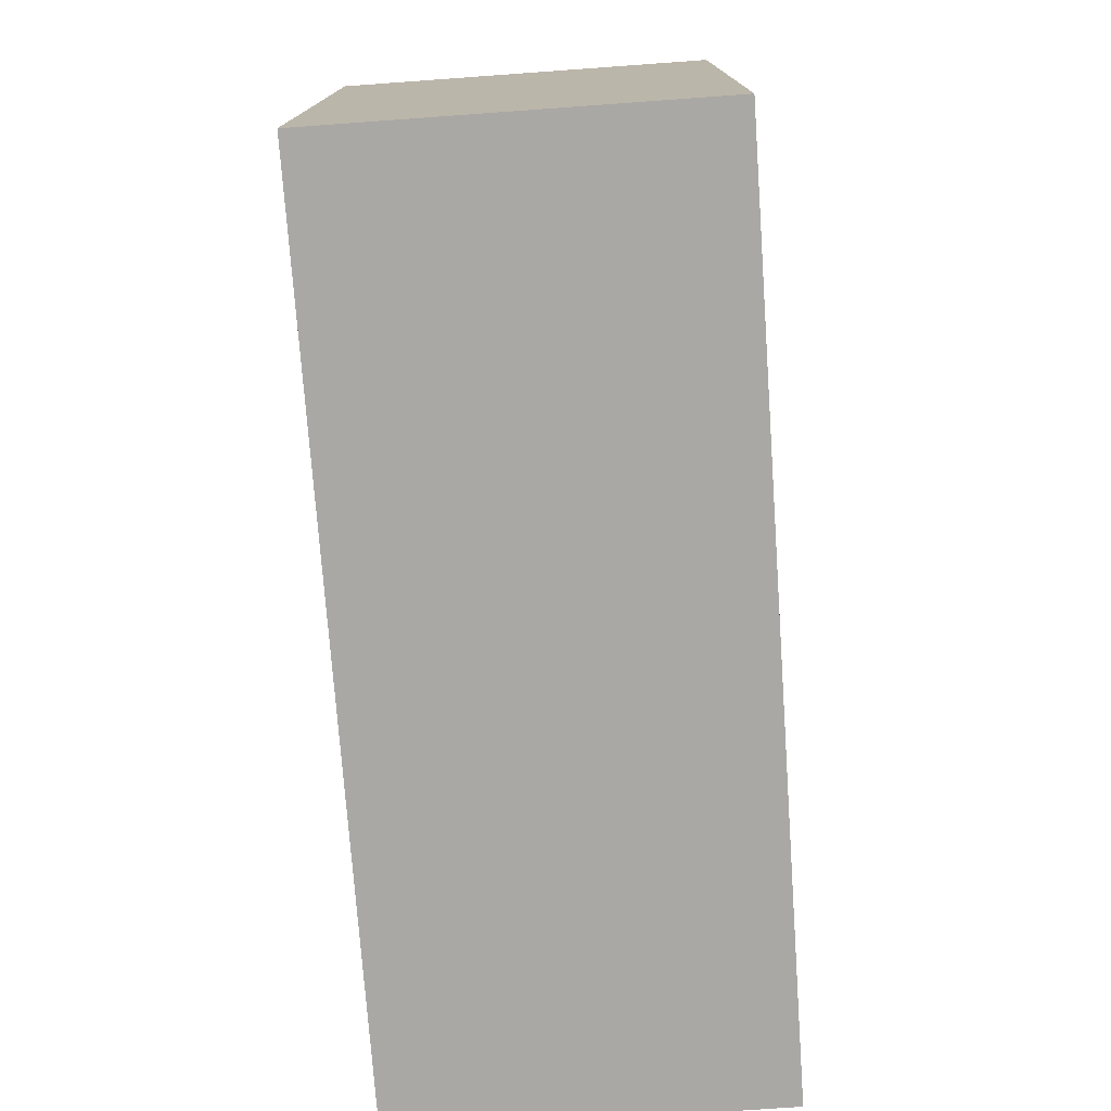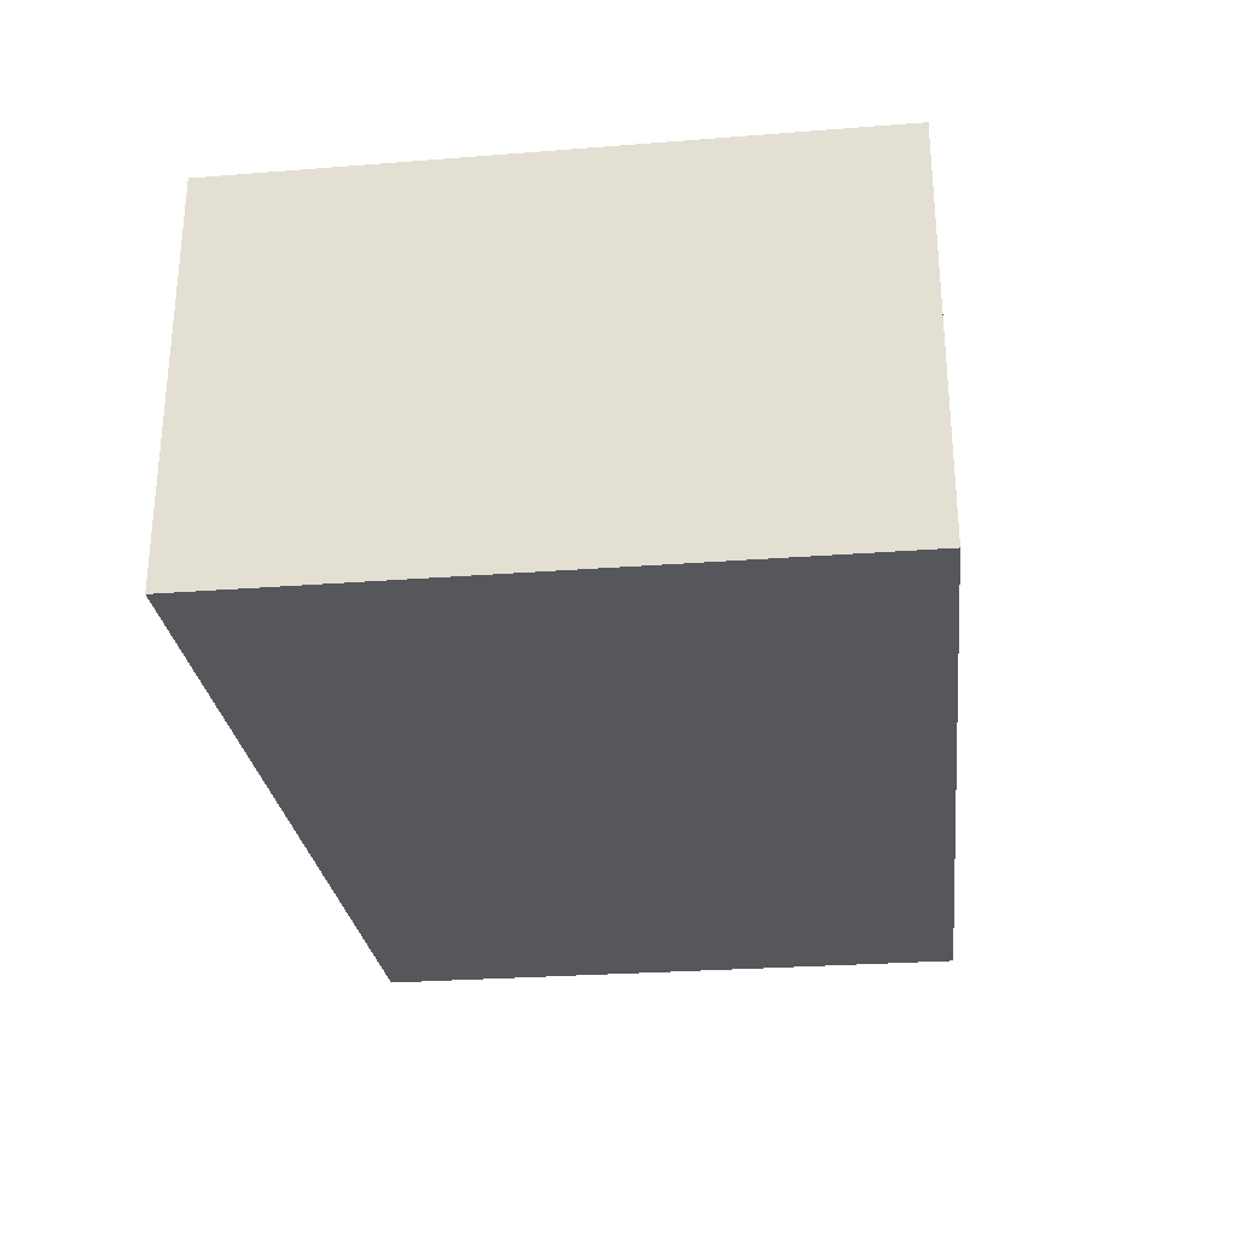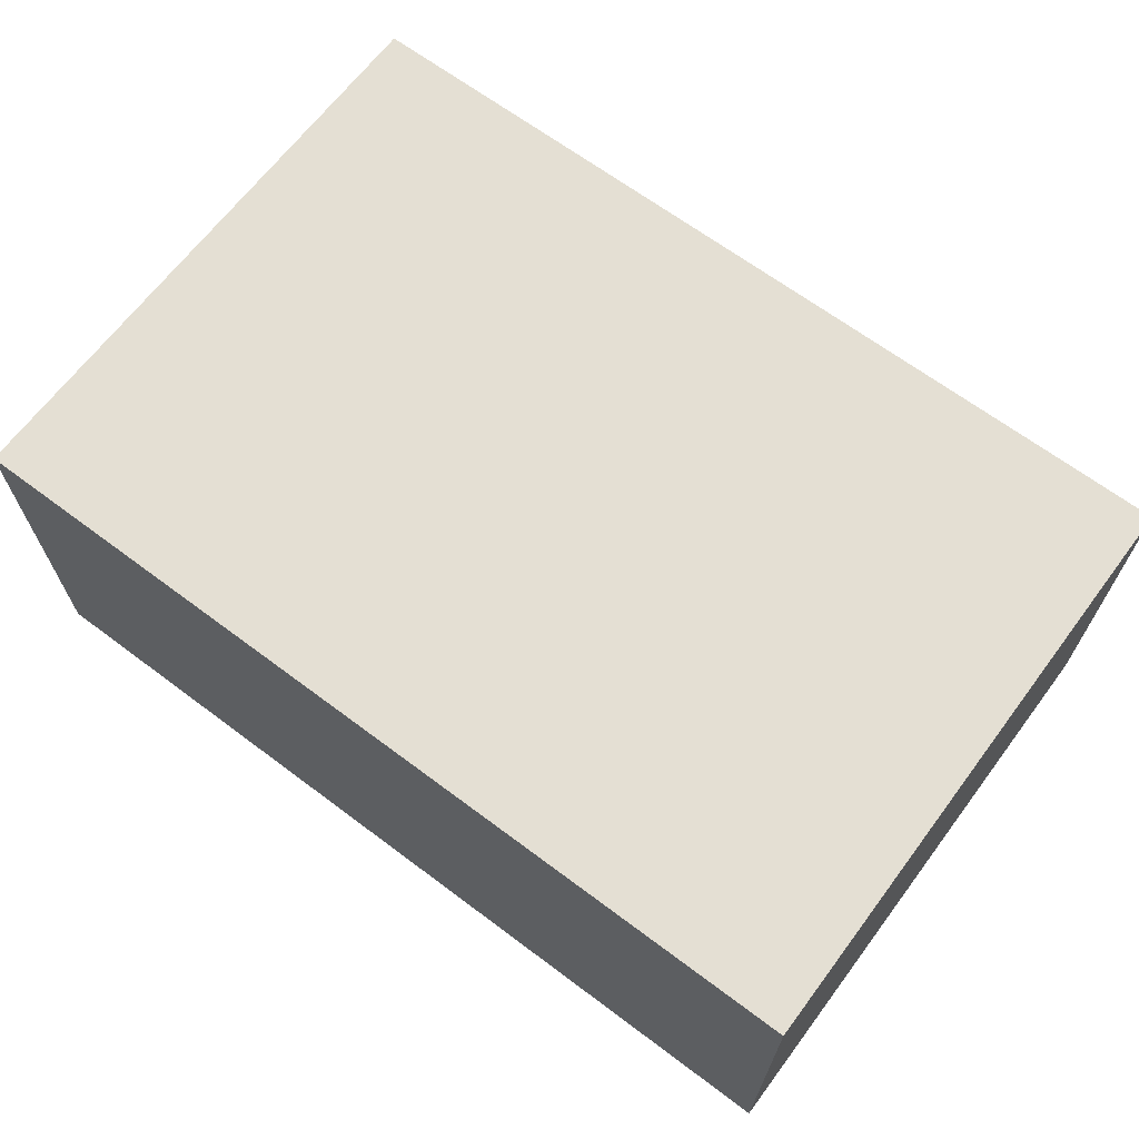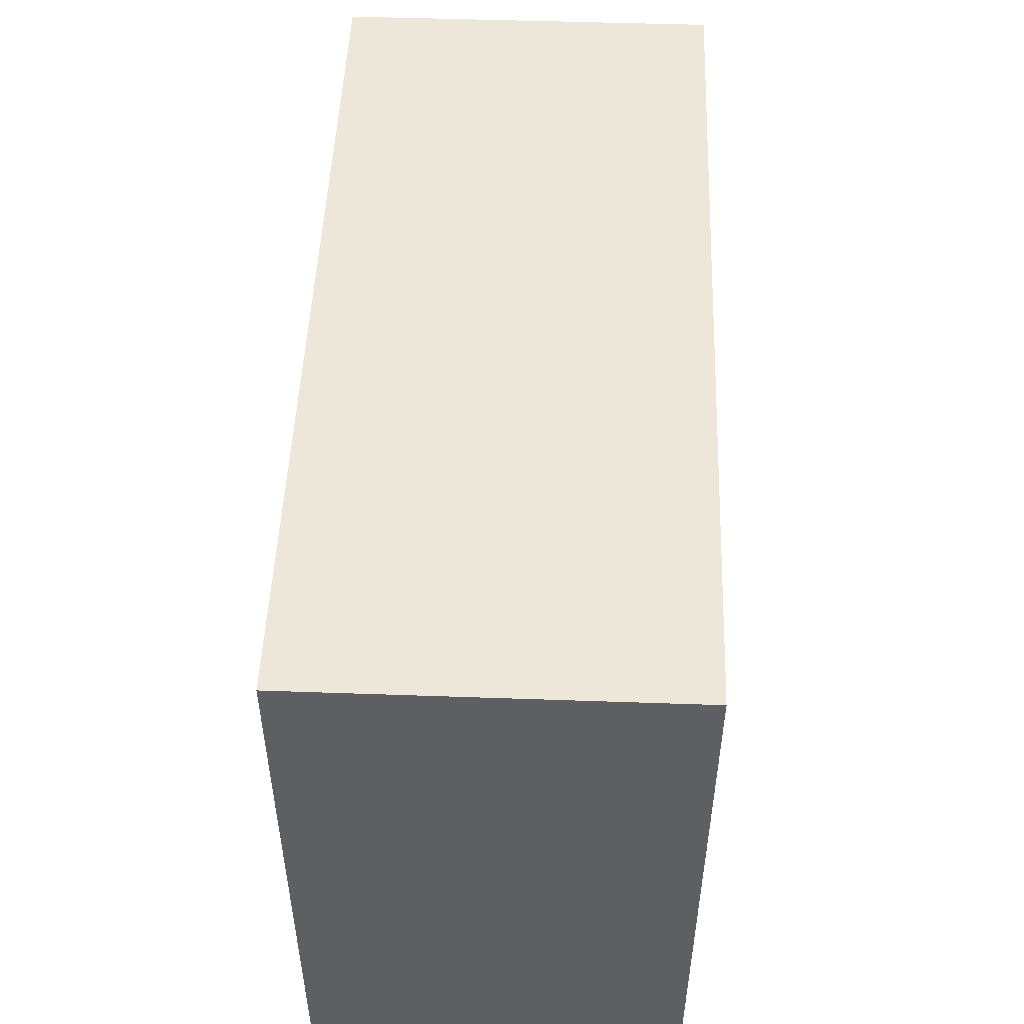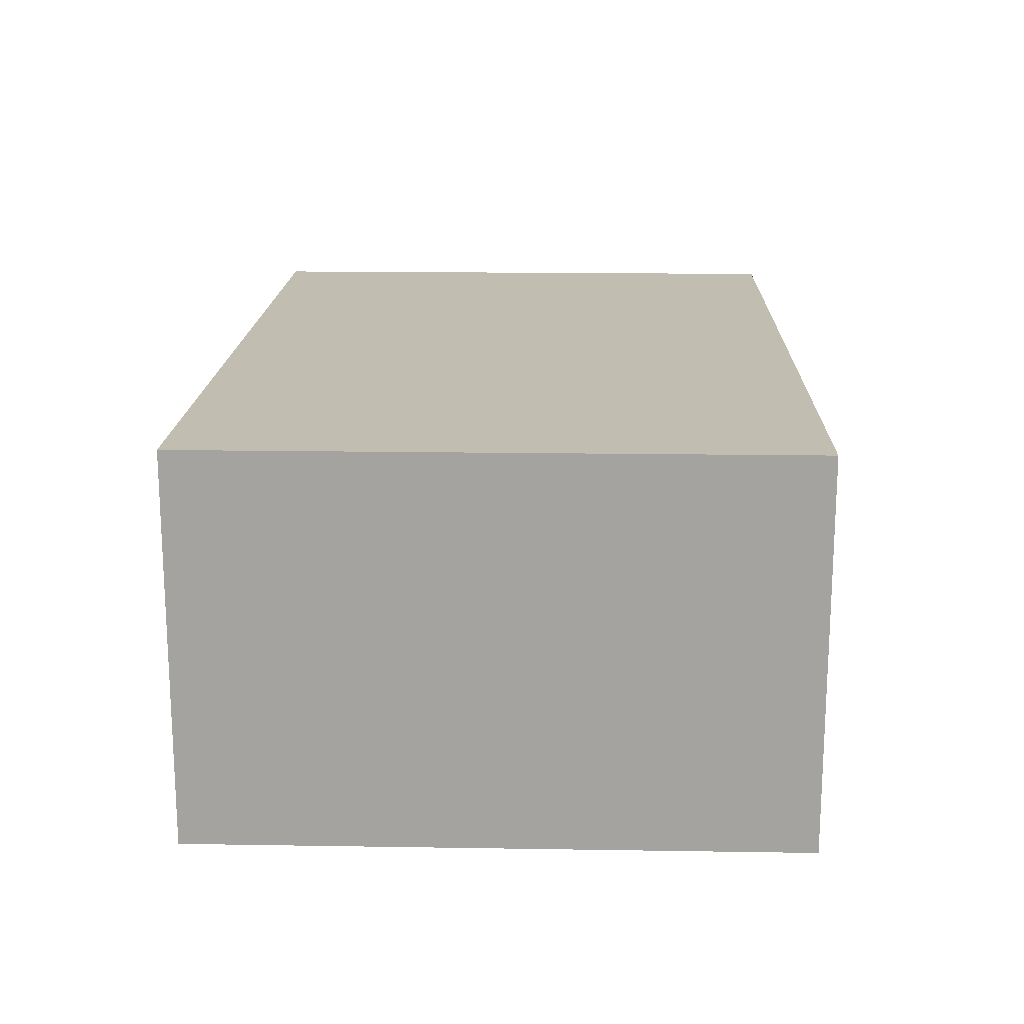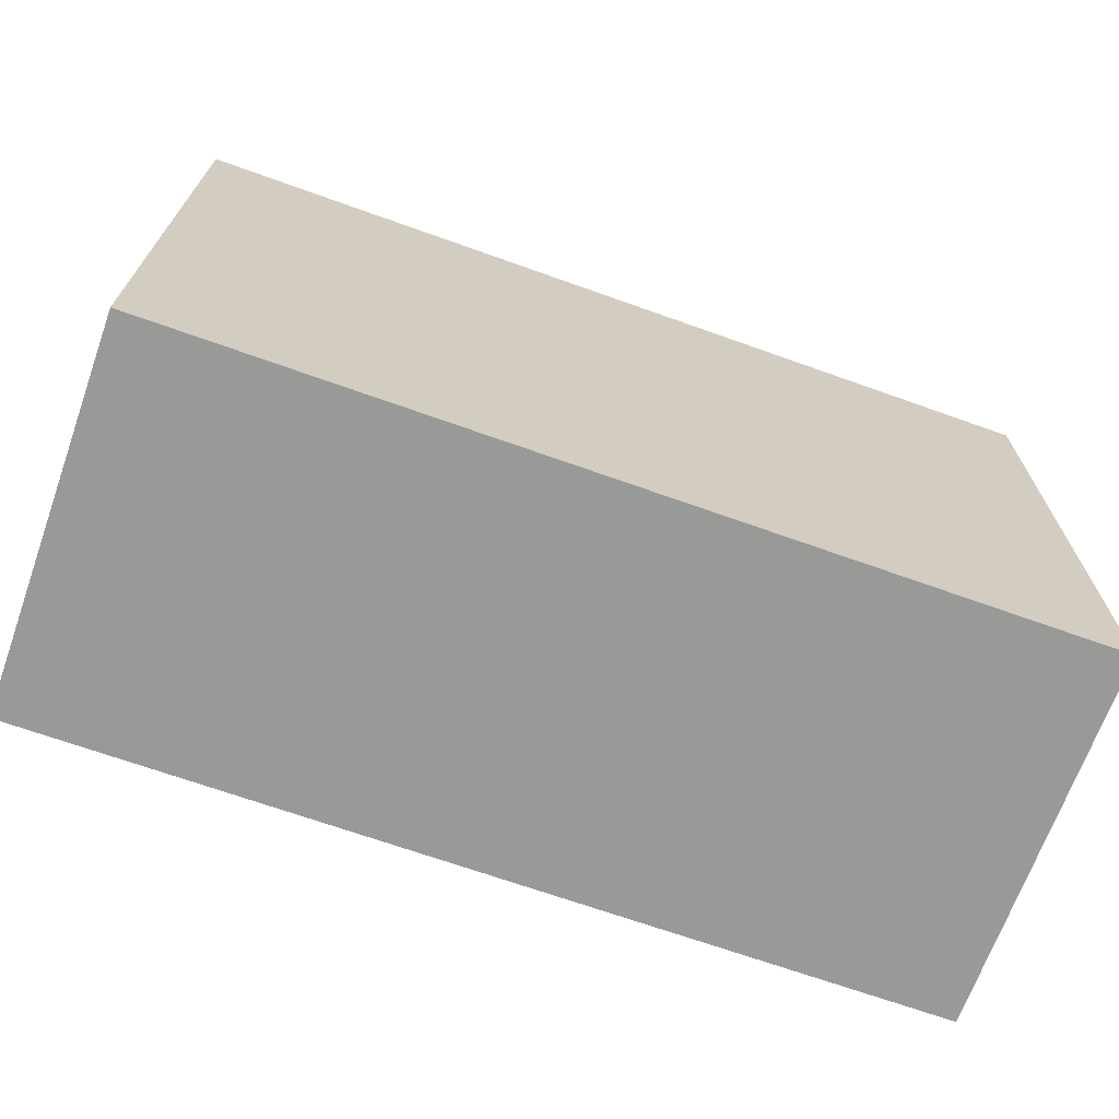
<metadata>
{"format":"obj","ext":"obj","renderer":"f3d","projection":"perspective","resolution":1024,"background":"white","views":[{"elev":-75.1,"azim":94.1,"up":"+Y"},{"elev":-27.3,"azim":-83.2,"up":"+Z"},{"elev":66.6,"azim":36.9,"up":"+Z"},{"elev":50.0,"azim":-87.8,"up":"+Y"},{"elev":17.0,"azim":91.8,"up":"+Z"},{"elev":-68.8,"azim":160.3,"up":"+Y"}]}
</metadata>
<code>
v  -75 50 -32
v  -75 50 -32
v  -75 50 -32
v  -75 -50 -32
v  -75 -50 -32
v  -75 -50 -32
v  75 -50 -32
v  75 -50 -32
v  75 -50 -32
v  75 50 -32
v  75 50 -32
v  75 50 -32
v  -75 50 32
v  -75 50 32
v  -75 50 32
v  75 50 32
v  75 50 32
v  75 50 32
v  75 -50 32
v  75 -50 32
v  75 -50 32
v  -75 -50 32
v  -75 -50 32
v  -75 -50 32
g 0
g 1
f 10 4 1
f 14 2 5
f 18 12 3
f 18 3 15
f 10 7 4
f 24 6 8
f 23 14 5
f 21 9 11
f 24 8 20
f 21 11 17
f 19 16 13
f 22 19 13

</code>
